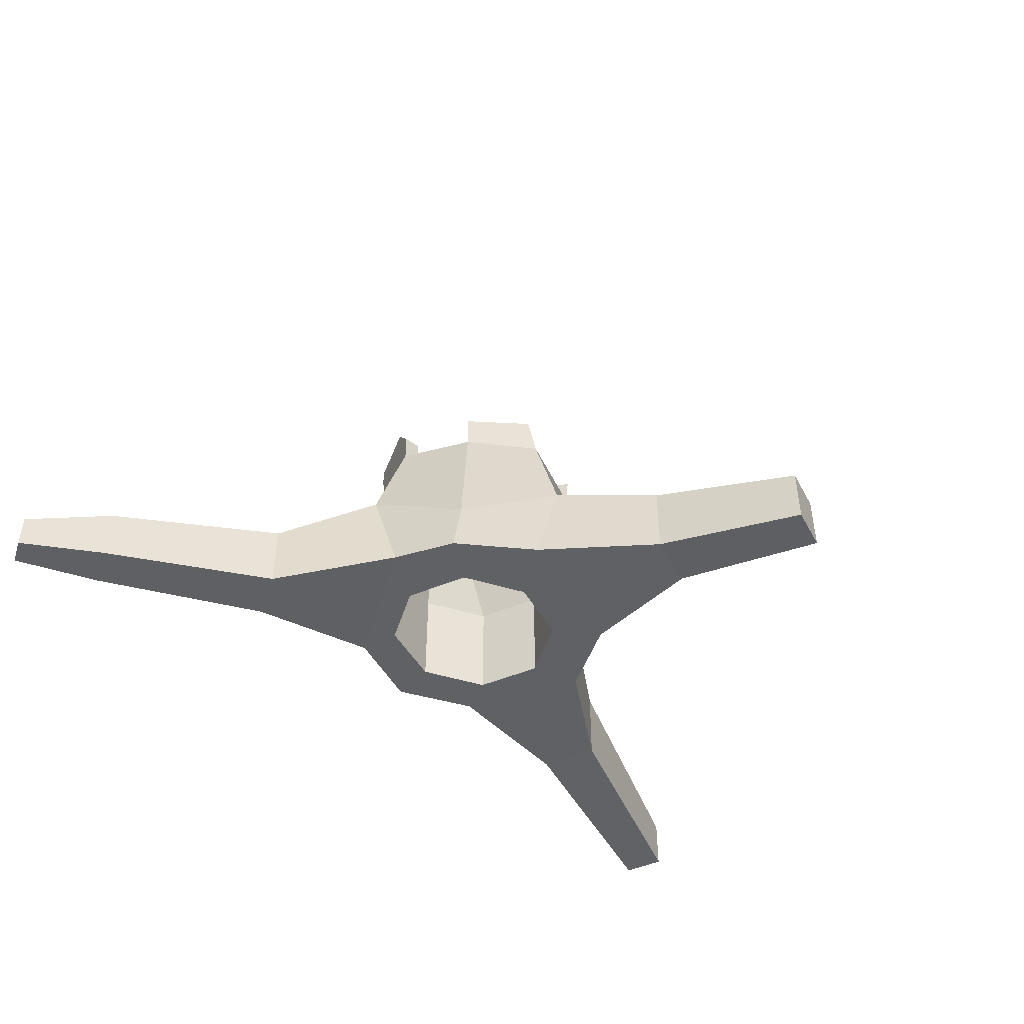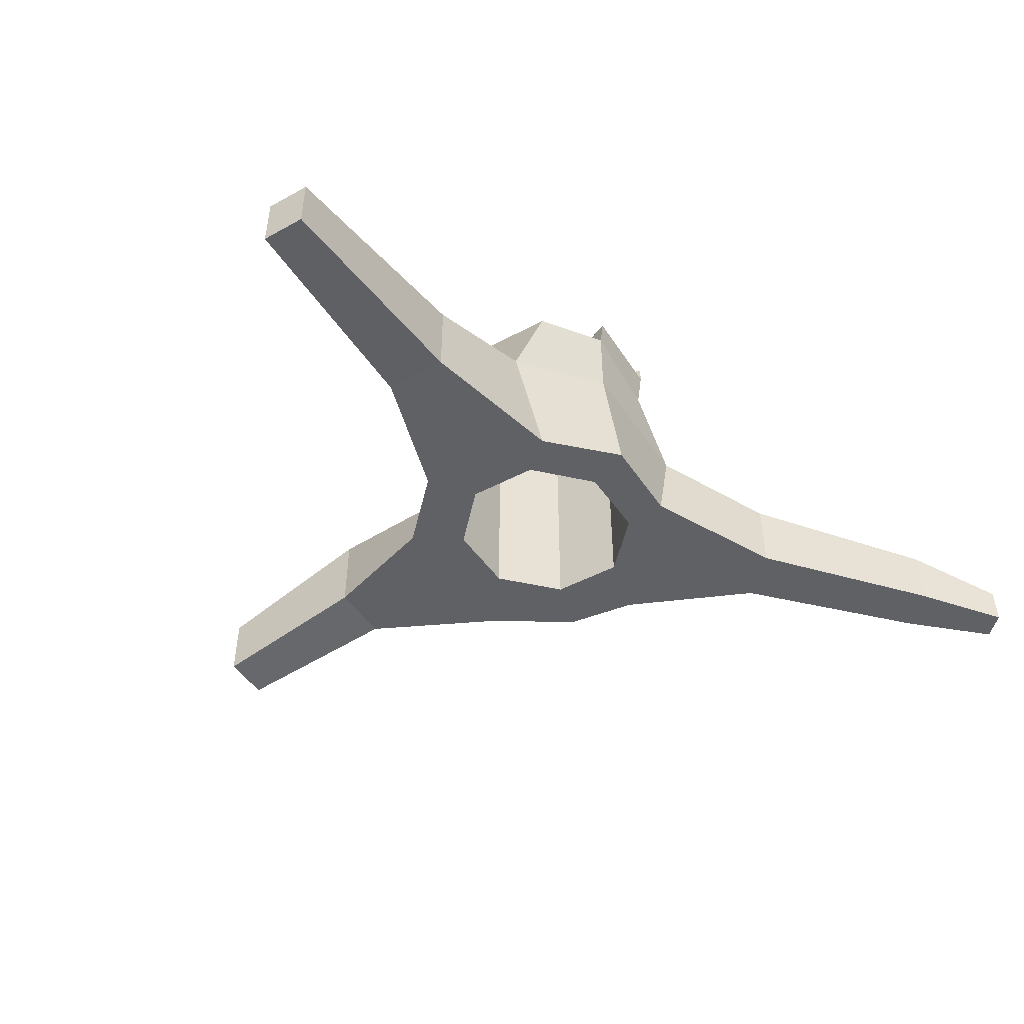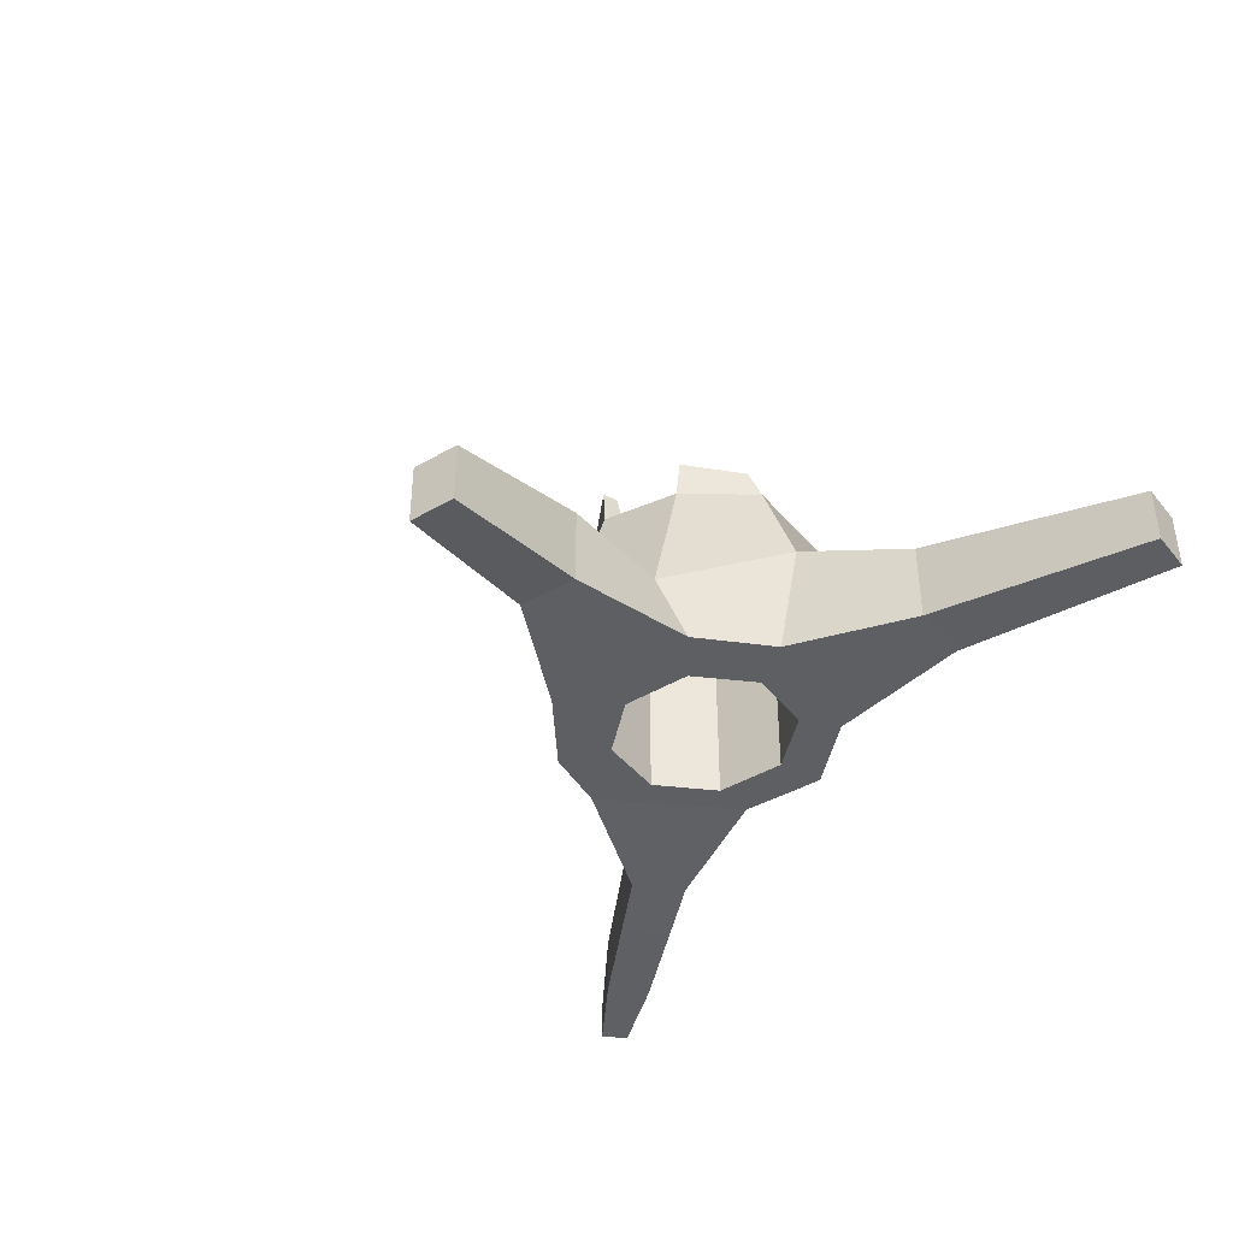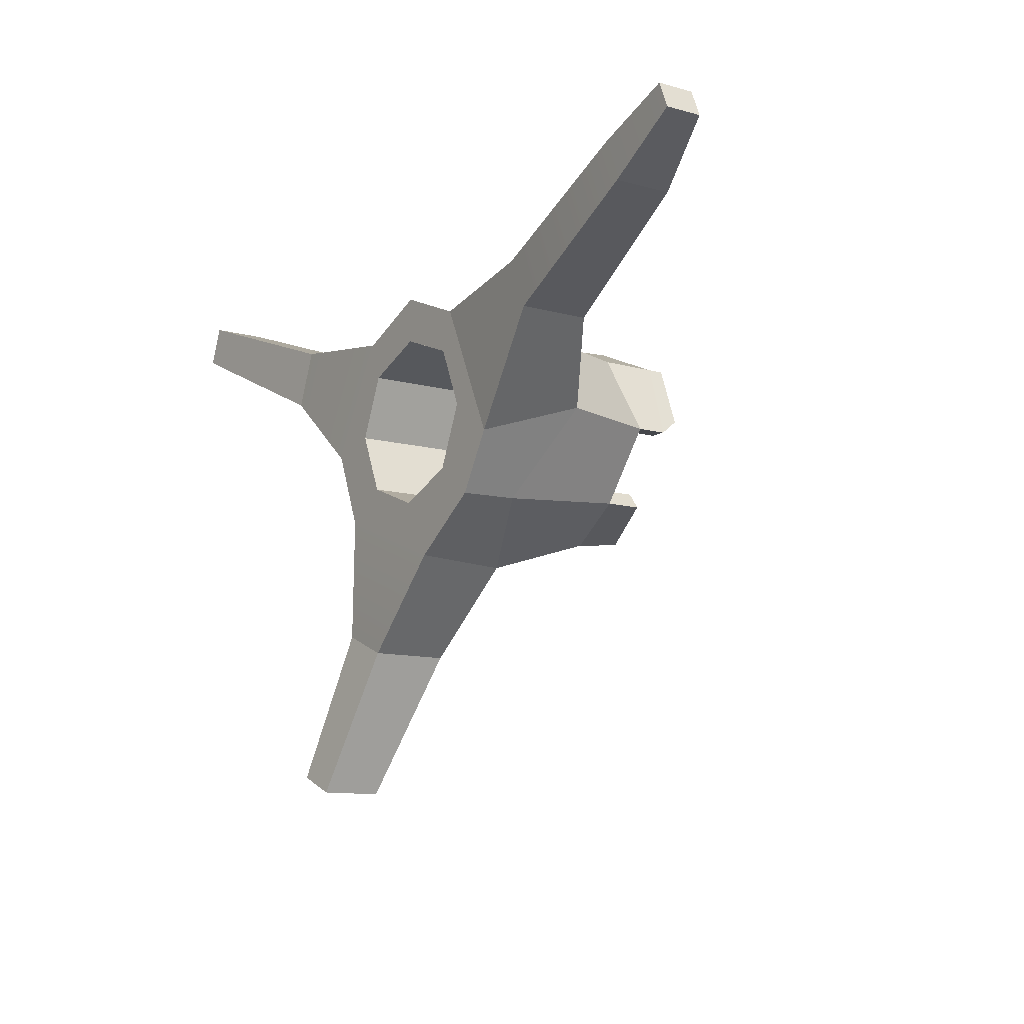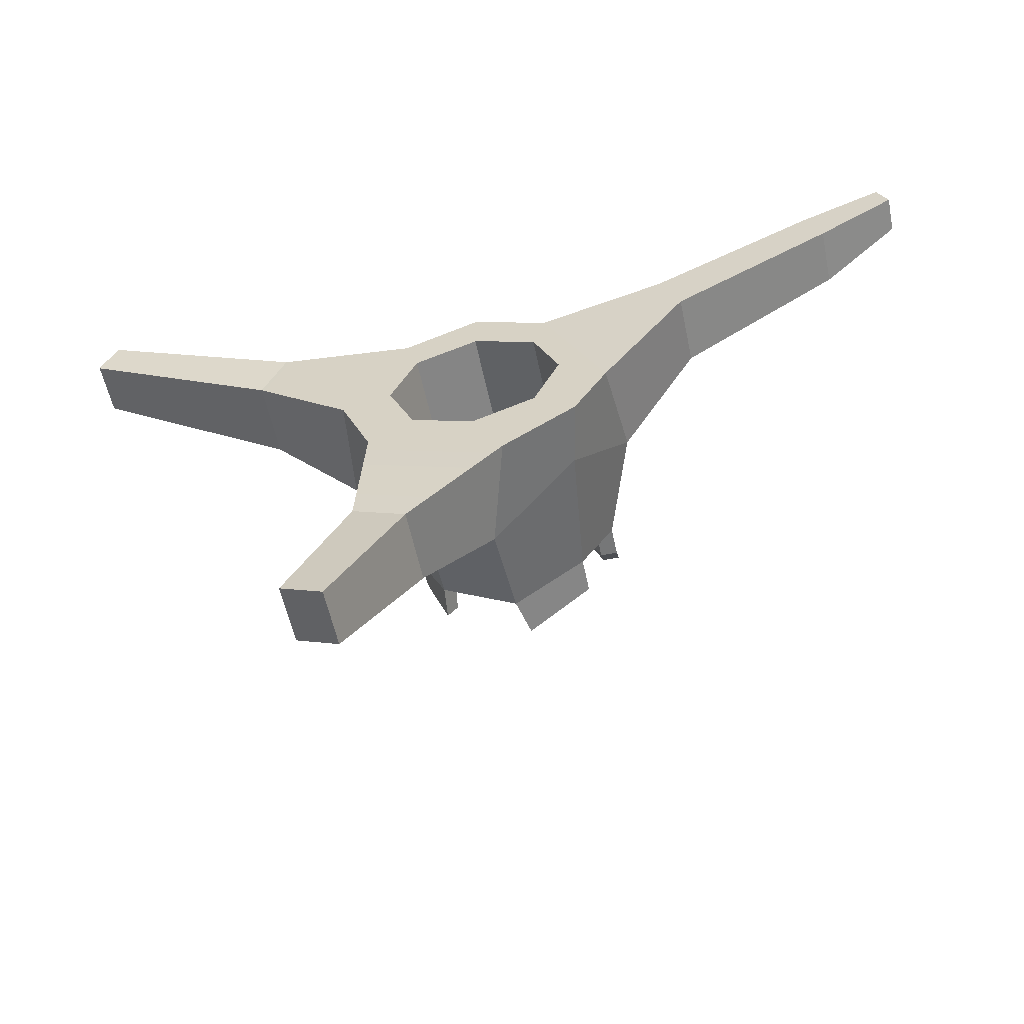
<metadata>
{"format":"obj","ext":"obj","renderer":"f3d","projection":"perspective","resolution":1024,"background":"white","views":[{"elev":-46.6,"azim":139.3,"up":"+Y"},{"elev":-47.6,"azim":-35.5,"up":"+Y"},{"elev":-40.4,"azim":-122.0,"up":"+Y"},{"elev":-11.1,"azim":55.8,"up":"+Z"},{"elev":-57.0,"azim":11.8,"up":"+Z"}]}
</metadata>
<code>
g Exported Mesh Combined Mesh
v 3.707e-17 1.303 1
v -0.7071 1.843 0.9472
v 1.225e-16 2 1
v -1.006 1 0.9059
v -1.006 1 0.9059
v -1 2 1.589e-08
v -0.7071 1.843 0.9472
v -1.428 1 -4.371e-08
v -1.428 1 -4.371e-08
v -0.7071 1.893 -0.7071
v -1 2 1.589e-08
v -0.7071 0.7913 -0.9443
v -0.7071 0.7913 -0.9443
v 8.742e-08 2 -1
v -0.7071 1.893 -0.7071
v 8.742e-08 1 -1.321
v 8.742e-08 1 -1.321
v 0.7071 1.84 -0.7071
v 8.742e-08 2 -1
v 0.8586 0.6019 -0.8203
v 0.8586 0.6019 -0.8203
v 1 2 7.153e-08
v 0.7071 1.84 -0.7071
v 1.338 1 1.192e-08
v -1.006 1 0.9059
v -2.21 0.7318 0.6181
v -1.428 1 -4.371e-08
v -2 0.7318 1.126
v 1.018 1 0.7071
v 1.225e-16 2 1
v 0.7071 1.83 0.7071
v 3.707e-17 1.303 1
v 1.338 1 1.192e-08
v 0.7071 1.83 0.7071
v 1 2 7.153e-08
v 1.018 1 0.7071
v -1.225e-16 -5.514e-07 1.208
v -1.006 1 0.9059
v 3.707e-17 1.303 1
v -0.7071 -4.466e-07 0.9155
v -1.304 -7.533e-08 -0.1227
v -0.7071 0.7913 -0.9443
v -1.428 1 -4.371e-08
v -1.011 1.776e-07 -0.8298
v -0.7071 0.7913 -0.9443
v -0.5988 0.7416 -2.152
v 8.742e-08 1 -1.321
v -1.098 0.7416 -1.945
v 0.2887 3.573e-07 -1.332
v 0.8586 0.6019 -0.8203
v 8.742e-08 1 -1.321
v 0.9779 1.878e-07 -0.8586
v 0.9779 1.878e-07 -0.8586
v 1.338 1 1.192e-08
v 0.8586 0.6019 -0.8203
v 1.289 -3.545e-10 -0.3323
v 0.7071 -4.466e-07 0.9155
v 3.707e-17 1.303 1
v 1.018 1 0.7071
v -1.225e-16 -5.514e-07 1.208
v 1.338 1 1.192e-08
v 1.907 0.5268 1.058
v 1.018 1 0.7071
v 2.097 0.5268 0.6002
v 6.837e-09 1 0.7916
v -0.5926 1.843 0.7998
v -0.5926 1 0.5597
v 6.837e-09 2 0.7916
v -0.5926 1 0.5597
v -0.8381 2 2.552e-08
v -0.8381 1 -3.408e-08
v -0.5926 1.843 0.7998
v -0.8381 1 -3.408e-08
v -0.5926 1.893 -0.5597
v -0.5926 1 -0.5597
v -0.8381 2 2.552e-08
v -0.8381 -1.192e-07 -9.369e-08
v -0.5926 8.097e-08 -0.5597
v -0.5926 1 -0.5597
v 8.01e-08 2 -0.7916
v 8.01e-08 1 -0.7916
v -0.5926 1.893 -0.5597
v -0.5926 8.097e-08 -0.5597
v 8.01e-08 1.639e-07 -0.7916
v 8.01e-08 1 -0.7916
v 0.5926 1.84 -0.5597
v 0.5926 1 -0.5597
v 8.01e-08 2 -0.7916
v 8.01e-08 1.639e-07 -0.7916
v 0.5926 8.097e-08 -0.5597
v 0.5926 1 -0.5597
v 0.8381 2 6.956e-08
v 0.8381 1 9.957e-09
v 0.5926 1.84 -0.5597
v 0.5926 8.097e-08 -0.5597
v 0.8381 -1.192e-07 -4.965e-08
v -0.5926 -3.194e-07 0.5597
v -0.8381 1 -3.408e-08
v -0.8381 -1.192e-07 -9.369e-08
v -0.5926 1 0.5597
v 0.5926 1 0.5597
v 6.837e-09 2 0.7916
v 6.837e-09 1 0.7916
v 0.5926 1.83 0.5597
v 0.5926 -3.194e-07 0.5597
v 6.837e-09 -4.023e-07 0.7916
v 0.03617 2.281 0.7916
v 0.5926 2.281 0.5597
v 0.8381 1 9.957e-09
v 0.5926 1.83 0.5597
v 0.5926 1 0.5597
v 0.8381 2 6.956e-08
v 0.8381 -1.192e-07 -4.965e-08
v 0.5926 -3.194e-07 0.5597
v 0.5926 2.281 0.5597
v 0.8381 2.281 8.631e-08
v 6.837e-09 -4.023e-07 0.7916
v -0.5926 1 0.5597
v -0.5926 -3.194e-07 0.5597
v 6.837e-09 1 0.7916
v 0.5926 1.84 -0.5597
v 0.7071 2.177 -0.7071
v 0.7071 1.84 -0.7071
v 0.5926 2.177 -0.5597
v 1.225e-16 2 1
v -0.5926 1.843 0.7998
v 6.837e-09 2 0.7916
v -0.7071 1.843 0.9472
v 6.837e-09 2 0.7916
v 0.03617 2.281 1
v 1.225e-16 2 1
v 0.03617 2.281 0.7916
v 0.2887 3.573e-07 -1.332
v -0.5926 8.097e-08 -0.5597
v 8.01e-08 1.639e-07 -0.7916
v -1.011 1.776e-07 -0.8298
v 0.9779 1.878e-07 -0.8586
v 0.5926 8.097e-08 -0.5597
v -0.8381 -1.192e-07 -9.369e-08
v -1.304 -7.533e-08 -0.1227
v -0.5926 -3.194e-07 0.5597
v -0.7071 -4.466e-07 0.9155
v 6.837e-09 -4.023e-07 0.7916
v -1.225e-16 -5.514e-07 1.208
v 0.5926 -3.194e-07 0.5597
v 0.7071 -4.466e-07 0.9155
v 0.8381 -1.192e-07 -4.965e-08
v 1.289 -3.545e-10 -0.3323
v -1.098 0.03489 -1.945
v -2 0.01406 1.126
v -2.21 0.01406 0.6181
v -0.5988 0.03489 -2.152
v -0.5926 1.893 -0.5597
v -0.7441 2.222 -0.69
v -0.7071 1.893 -0.7071
v -0.6465 2.222 -0.5769
v 0.7071 1.84 -0.7071
v 0.8381 2 6.956e-08
v 0.5926 1.84 -0.5597
v 1 2 7.153e-08
v -0.7071 1.893 -0.7071
v 8.01e-08 2 -0.7916
v -0.5926 1.893 -0.5597
v 8.742e-08 2 -1
v 1 2 7.153e-08
v 0.8381 2.281 8.631e-08
v 0.8381 2 6.956e-08
v 1 2.281 8.828e-08
v -0.7071 1.843 0.9472
v -0.8381 2 2.552e-08
v -0.5926 1.843 0.7998
v -1 2 1.589e-08
v -1.098 0.7416 -1.945
v -1.2 0.3875 -3.454
v -0.5988 0.7416 -2.152
v -1.593 0.3875 -3.291
v 8.742e-08 1 -1.321
v -0.5988 0.03489 -2.152
v 0.2887 3.573e-07 -1.332
v -0.5988 0.7416 -2.152
v -1.011 1.776e-07 -0.8298
v -1.098 0.7416 -1.945
v -0.7071 0.7913 -0.9443
v -1.098 0.03489 -1.945
v -2 0.7318 1.126
v -4.018 0.3484 1.46
v -2.21 0.7318 0.6181
v -3.873 0.3484 1.809
v -1.428 1 -4.371e-08
v -2.21 0.01406 0.6181
v -1.304 -7.533e-08 -0.1227
v -2.21 0.7318 0.6181
v -0.7071 -4.466e-07 0.9155
v -2 0.7318 1.126
v -1.006 1 0.9059
v -2 0.01406 1.126
v 2.097 0.5268 0.6002
v 3.446 0.2939 1.645
v 1.907 0.5268 1.058
v 3.6 0.2939 1.274
v 1.018 1 0.7071
v 1.907 -0.121 1.058
v 0.7071 -4.466e-07 0.9155
v 1.907 0.5268 1.058
v 0.7071 -4.466e-07 0.9155
v 2.097 -0.121 0.6002
v 1.289 -3.545e-10 -0.3323
v 1.907 -0.121 1.058
v 3.6 -0.23 1.274
v 3.446 -0.23 1.645
v 4.323 -0.2763 1.655
v 4.227 -0.2763 1.887
v 1.289 -3.545e-10 -0.3323
v 2.097 0.5268 0.6002
v 1.338 1 1.192e-08
v 2.097 -0.121 0.6002
v 3.6 0.2939 1.274
v 4.227 0.05229 1.887
v 3.446 0.2939 1.645
v 4.323 0.05229 1.655
v 1.907 0.5268 1.058
v 3.446 -0.23 1.645
v 1.907 -0.121 1.058
v 3.446 0.2939 1.645
v 2.097 -0.121 0.6002
v 3.6 0.2939 1.274
v 2.097 0.5268 0.6002
v 3.6 -0.23 1.274
v 4.323 -0.2763 1.655
v 4.227 0.05229 1.887
v 4.323 0.05229 1.655
v 4.227 -0.2763 1.887
v 3.446 0.2939 1.645
v 4.227 -0.2763 1.887
v 3.446 -0.23 1.645
v 4.227 0.05229 1.887
v 3.6 -0.23 1.274
v 4.323 0.05229 1.655
v 3.6 0.2939 1.274
v 4.323 -0.2763 1.655
v -1.593 -0.1683 -3.291
v -1.2 0.3875 -3.454
v -1.593 0.3875 -3.291
v -1.2 -0.1683 -3.454
v -0.5988 0.7416 -2.152
v -1.2 -0.1683 -3.454
v -0.5988 0.03489 -2.152
v -1.2 0.3875 -3.454
v -0.5988 0.03489 -2.152
v -1.593 -0.1683 -3.291
v -1.098 0.03489 -1.945
v -1.2 -0.1683 -3.454
v -1.098 0.03489 -1.945
v -1.593 0.3875 -3.291
v -1.098 0.7416 -1.945
v -1.593 -0.1683 -3.291
v -3.873 -0.1464 1.809
v -4.018 0.3484 1.46
v -3.873 0.3484 1.809
v -4.018 -0.1464 1.46
v -2.21 0.7318 0.6181
v -4.018 -0.1464 1.46
v -2.21 0.01406 0.6181
v -4.018 0.3484 1.46
v -2.21 0.01406 0.6181
v -3.873 -0.1464 1.809
v -2 0.01406 1.126
v -4.018 -0.1464 1.46
v -2 0.01406 1.126
v -3.873 0.3484 1.809
v -2 0.7318 1.126
v -3.873 -0.1464 1.809
v -0.963 2.222 -0.1156
v -0.6465 2.222 -0.5769
v -0.8011 2.222 -0.1156
v -0.7441 2.222 -0.69
v -1 2 1.589e-08
v -0.8011 2.222 -0.1156
v -0.8381 2 2.552e-08
v -0.963 2.222 -0.1156
v -0.8381 2 2.552e-08
v -0.6465 2.222 -0.5769
v -0.5926 1.893 -0.5597
v -0.8011 2.222 -0.1156
v -0.7071 1.893 -0.7071
v -0.963 2.222 -0.1156
v -1 2 1.589e-08
v -0.7441 2.222 -0.69
v 0.7948 2.281 0.6735
v 0.03617 2.281 0.7916
v 0.5926 2.281 0.5597
v 0.03617 2.281 1
v 1 2.281 8.828e-08
v 0.8381 2.429 0.1233
v 0.8381 2.281 8.631e-08
v 1 2.429 0.1233
v 1.225e-16 2 1
v 0.7948 2.281 0.6735
v 0.7071 1.83 0.7071
v 0.03617 2.281 1
v 0.7071 1.83 0.7071
v 1 2.281 8.828e-08
v 1 2 7.153e-08
v 0.7948 2.281 0.6735
v 1 2.429 0.1233
v 0.7948 2.429 0.6735
v 1 2.429 0.1233
v 0.6803 2.429 0.5262
v 0.8381 2.429 0.1233
v 0.7948 2.429 0.6735
v 0.5926 2.281 0.5597
v 0.7948 2.429 0.6735
v 0.7948 2.281 0.6735
v 0.6803 2.429 0.5262
v 0.8381 2.281 8.631e-08
v 0.6803 2.429 0.5262
v 0.5926 2.281 0.5597
v 0.8381 2.429 0.1233
v 0.07683 2.38 -0.968
v 0.5926 2.177 -0.5597
v 0.07683 2.38 -0.8236
v 0.7071 2.177 -0.7071
v 8.742e-08 2 -1
v 0.07683 2.38 -0.8236
v 8.01e-08 2 -0.7916
v 0.07683 2.38 -0.968
v 8.01e-08 2 -0.7916
v 0.5926 2.177 -0.5597
v 0.5926 1.84 -0.5597
v 0.07683 2.38 -0.8236
v 0.7071 1.84 -0.7071
v 0.07683 2.38 -0.968
v 8.742e-08 2 -1
v 0.7071 2.177 -0.7071
f 1 3 2
f 1 2 4
f 5 7 6
f 5 6 8
f 9 11 10
f 9 10 12
f 13 15 14
f 13 14 16
f 17 19 18
f 17 18 20
f 21 23 22
f 21 22 24
f 25 27 26
f 25 26 28
f 29 31 30
f 29 30 32
f 33 35 34
f 33 34 36
f 37 39 38
f 37 38 40
f 41 43 42
f 41 42 44
f 45 47 46
f 45 46 48
f 49 51 50
f 49 50 52
f 53 55 54
f 53 54 56
f 57 59 58
f 57 58 60
f 61 63 62
f 61 62 64
f 65 67 66
f 65 66 68
f 69 71 70
f 69 70 72
f 73 75 74
f 73 74 76
f 77 75 73
f 77 78 75
f 79 81 80
f 79 80 82
f 83 81 79
f 83 84 81
f 85 87 86
f 85 86 88
f 89 87 85
f 89 90 87
f 91 93 92
f 91 92 94
f 95 93 91
f 95 96 93
f 97 99 98
f 97 98 100
f 101 103 102
f 101 102 104
f 105 103 101
f 105 106 103
f 104 102 107
f 104 107 108
f 109 111 110
f 109 110 112
f 113 111 109
f 113 114 111
f 112 110 115
f 112 115 116
f 117 119 118
f 117 118 120
f 121 123 122
f 121 122 124
f 125 127 126
f 125 126 128
f 129 131 130
f 129 130 132
f 133 135 134
f 133 134 136
f 137 135 133
f 137 138 135
f 136 134 139
f 136 139 140
f 140 139 141
f 140 141 142
f 142 141 143
f 142 143 144
f 144 143 145
f 144 145 146
f 146 145 147
f 146 147 148
f 148 147 138
f 148 138 137
f 133 136 149
f 140 142 150
f 140 150 151
f 133 149 152
f 153 155 154
f 153 154 156
f 157 159 158
f 157 158 160
f 161 163 162
f 161 162 164
f 165 167 166
f 165 166 168
f 169 171 170
f 169 170 172
f 173 175 174
f 173 174 176
f 177 179 178
f 177 178 180
f 181 183 182
f 181 182 184
f 185 187 186
f 185 186 188
f 189 191 190
f 189 190 192
f 193 195 194
f 193 194 196
f 197 199 198
f 197 198 200
f 201 203 202
f 201 202 204
f 205 207 206
f 205 206 208
f 208 206 209
f 208 209 210
f 210 209 211
f 210 211 212
f 213 215 214
f 213 214 216
f 217 219 218
f 217 218 220
f 221 223 222
f 221 222 224
f 225 227 226
f 225 226 228
f 229 231 230
f 229 230 232
f 233 235 234
f 233 234 236
f 237 239 238
f 237 238 240
f 241 243 242
f 241 242 244
f 245 247 246
f 245 246 248
f 249 251 250
f 249 250 252
f 253 255 254
f 253 254 256
f 257 259 258
f 257 258 260
f 261 263 262
f 261 262 264
f 265 267 266
f 265 266 268
f 269 271 270
f 269 270 272
f 273 275 274
f 273 274 276
f 277 279 278
f 277 278 280
f 281 283 282
f 281 282 284
f 285 287 286
f 285 286 288
f 289 291 290
f 289 290 292
f 293 295 294
f 293 294 296
f 297 299 298
f 297 298 300
f 301 303 302
f 301 302 304
f 304 302 305
f 304 305 306
f 307 309 308
f 307 308 310
f 311 313 312
f 311 312 314
f 315 317 316
f 315 316 318
f 319 321 320
f 319 320 322
f 323 325 324
f 323 324 326
f 327 329 328
f 327 328 330
f 331 333 332
f 331 332 334

</code>
